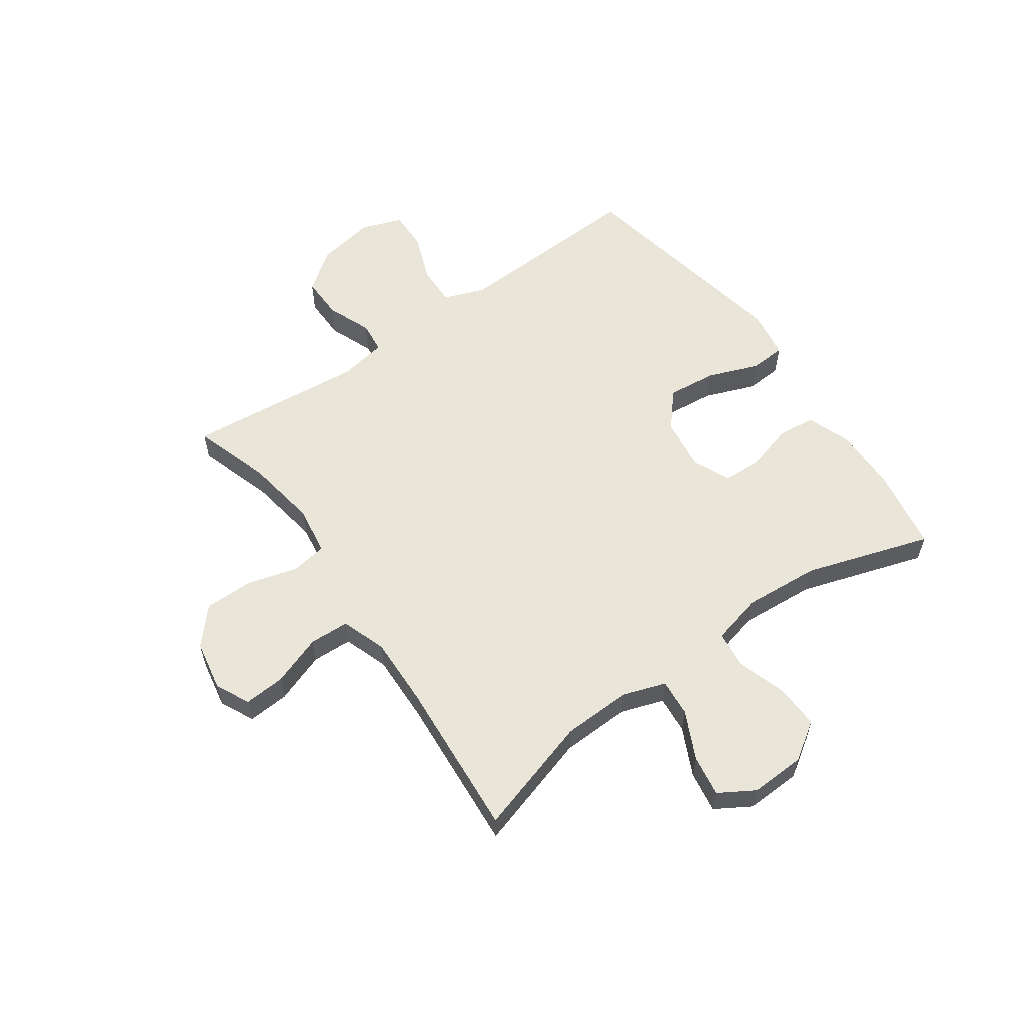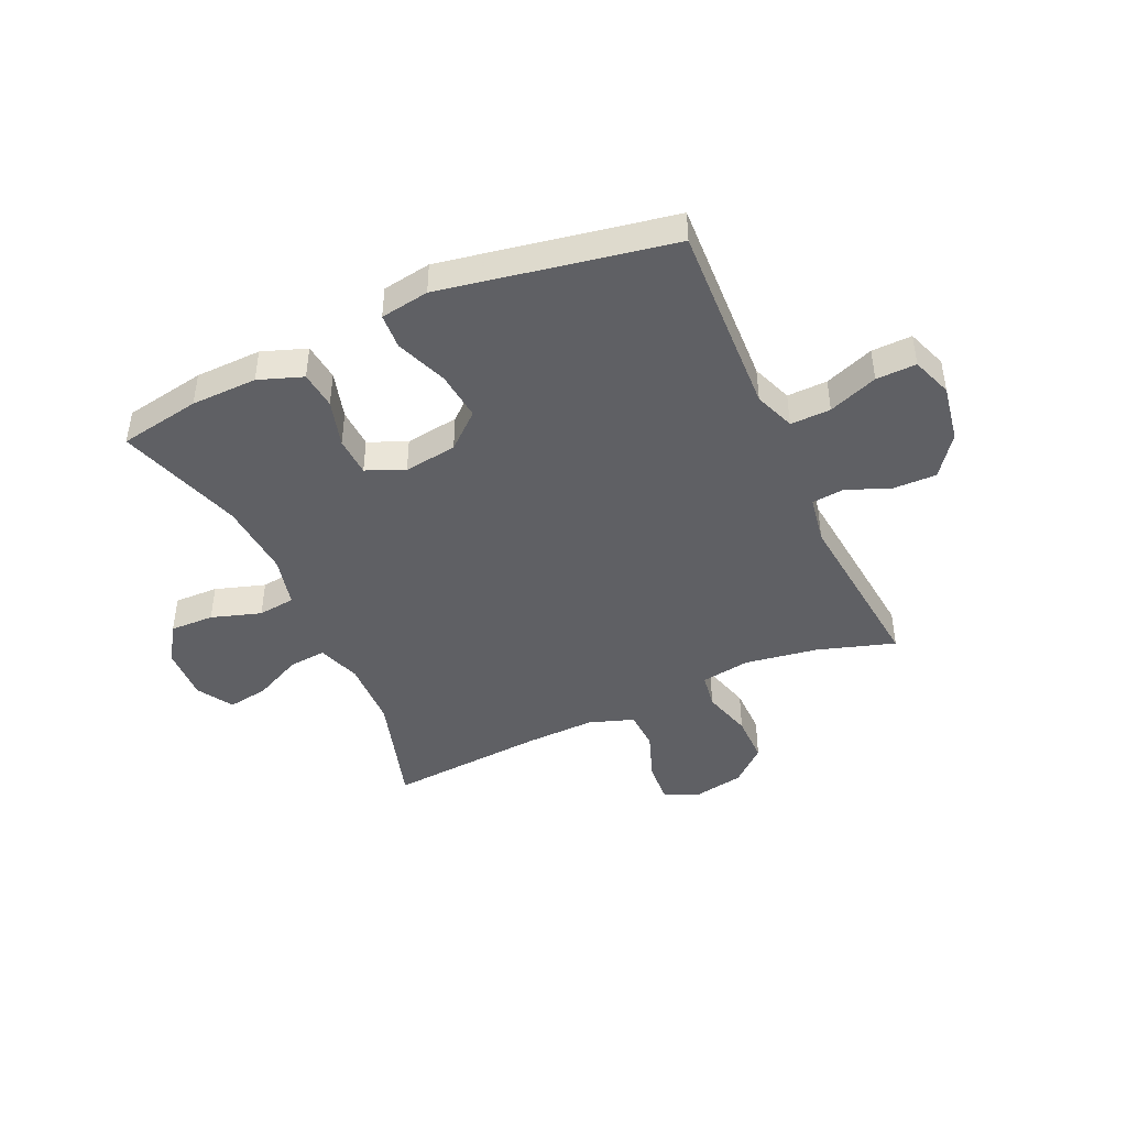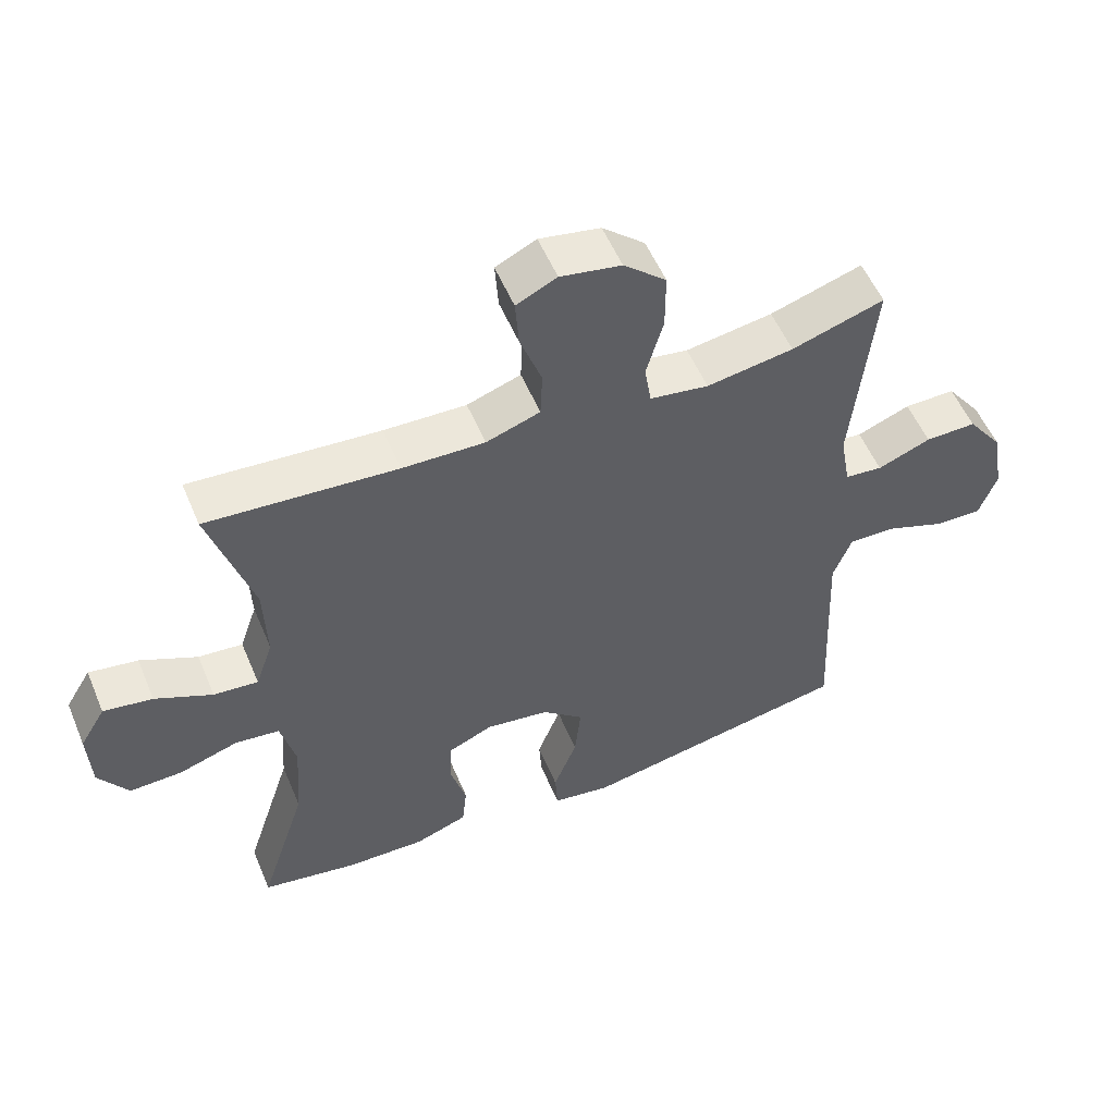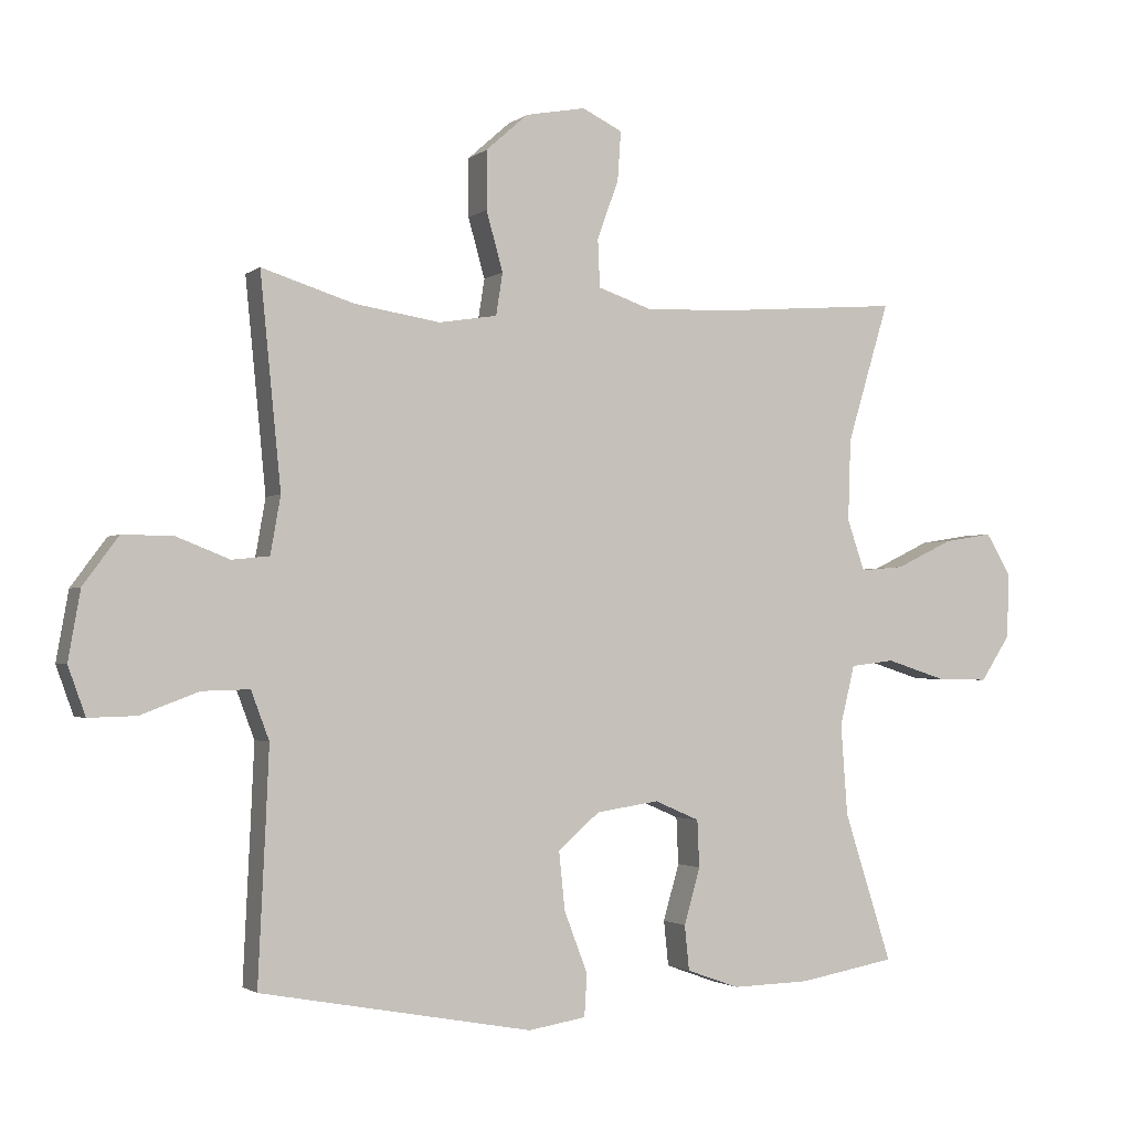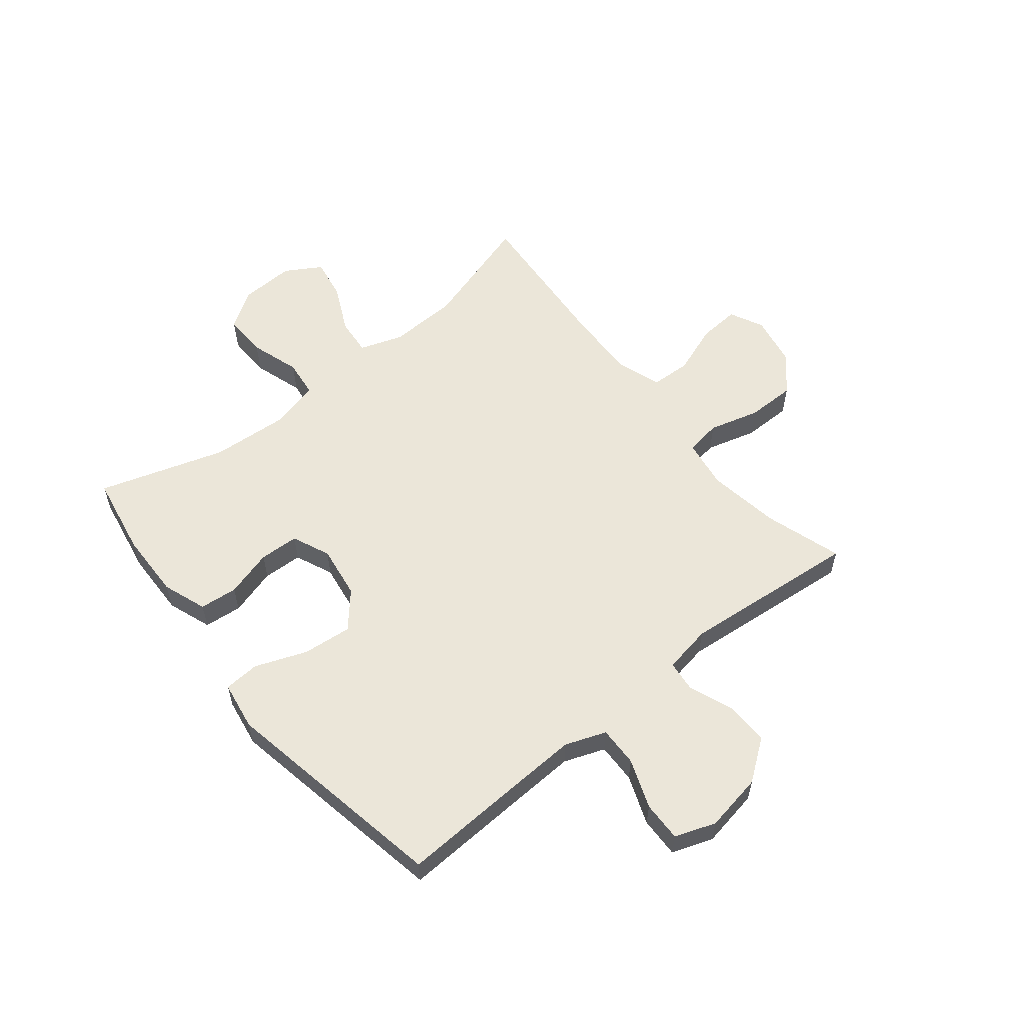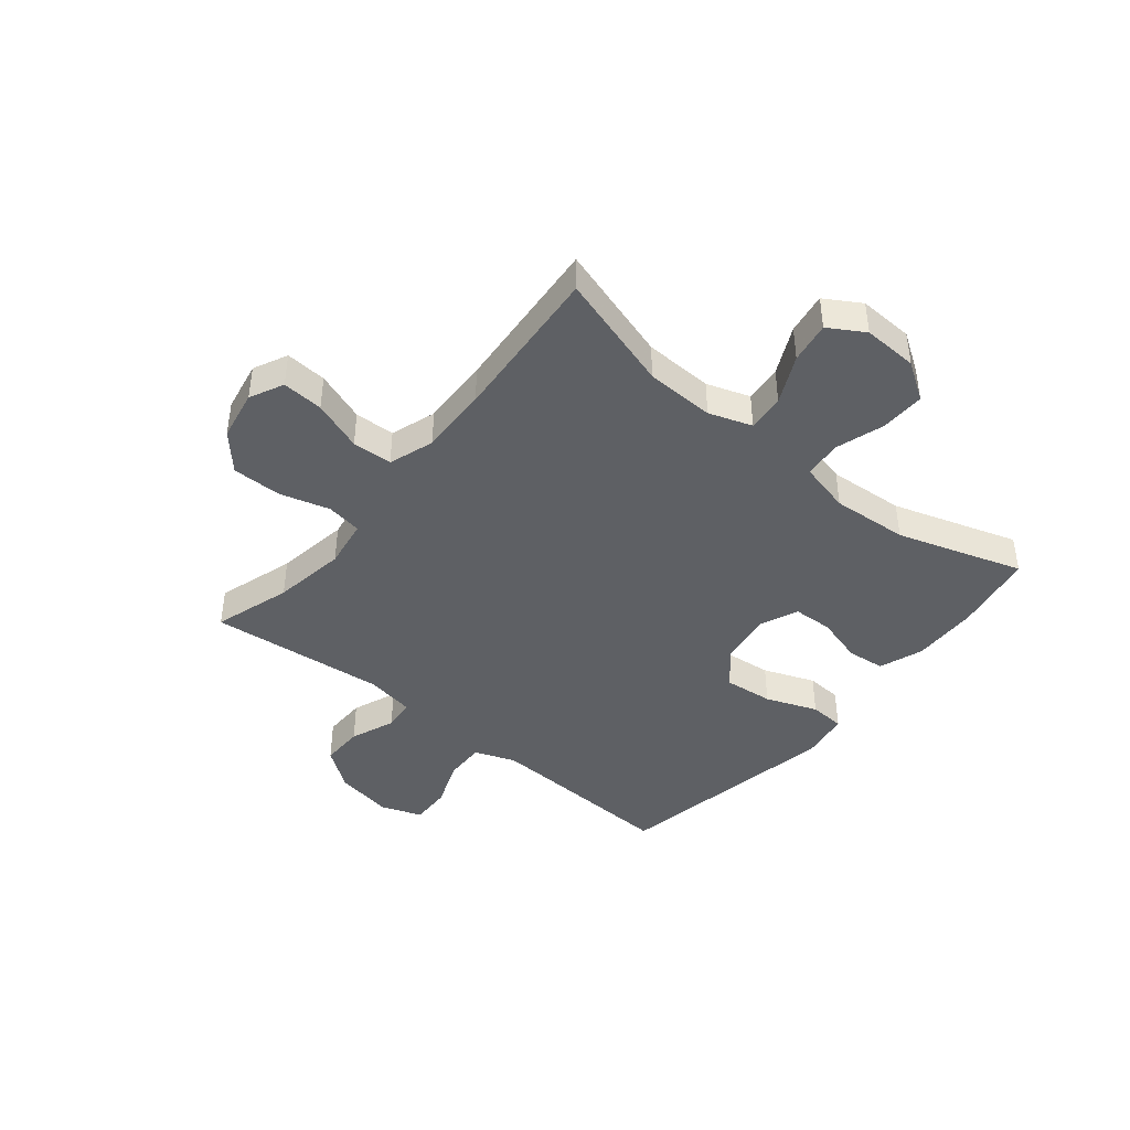
<metadata>
{"format":"obj","ext":"obj","renderer":"f3d","projection":"perspective","resolution":1024,"background":"white","views":[{"elev":57.8,"azim":54.7,"up":"+Y"},{"elev":-44.1,"azim":-155.6,"up":"+Y"},{"elev":54.7,"azim":157.3,"up":"+Z"},{"elev":-2.0,"azim":-23.8,"up":"+Z"},{"elev":57.5,"azim":-129.0,"up":"+Y"},{"elev":-42.8,"azim":50.7,"up":"+Y"}]}
</metadata>
<code>
v 0.5 0.07 0.5
v 0.437 0.07 0.291
v 0.433 0.07 0.169
v 0.459 0.07 0.093
v 0.525 0.07 0.099
v 0.61 0.07 0.14
v 0.683 0.07 0.152
v 0.721 0.07 0.089
v 0.717 0.07 -0.008
v 0.673 0.07 -0.075
v 0.595 0.07 -0.073
v 0.507 0.07 -0.045
v 0.441 0.07 -0.053
v 0.419 0.07 -0.143
v 0.429 0.07 -0.278
v 0.5 0.07 -0.5
v 0.356 0.07 -0.526
v 0.239 0.07 -0.529
v 0.161 0.07 -0.501
v 0.154 0.07 -0.434
v 0.178 0.07 -0.35
v 0.175 0.07 -0.28
v 0.108 0.07 -0.251
v 0.014 0.07 -0.265
v -0.048 0.07 -0.319
v -0.039 0.07 -0.406
v -0.004 0.07 -0.497
v -0.008 0.07 -0.56
v -0.094 0.07 -0.574
v -0.5 0.07 -0.5
v -0.489 0.07 -0.27
v -0.484 0.07 -0.156
v -0.511 0.07 -0.084
v -0.582 0.07 -0.086
v -0.669 0.07 -0.119
v -0.74 0.07 -0.121
v -0.766 0.07 -0.049
v -0.748 0.07 0.054
v -0.695 0.07 0.126
v -0.619 0.07 0.125
v -0.54 0.07 0.094
v -0.484 0.07 0.1
v -0.469 0.07 0.186
v -0.5 0.07 0.5
v -0.363 0.07 0.457
v -0.234 0.07 0.437
v -0.147 0.07 0.451
v -0.137 0.07 0.514
v -0.162 0.07 0.603
v -0.162 0.07 0.69
v -0.099 0.07 0.746
v -0.009 0.07 0.763
v 0.051 0.07 0.734
v 0.046 0.07 0.661
v 0.014 0.07 0.572
v 0.017 0.07 0.501
v 0.097 0.07 0.474
v 0.219 0.07 0.478
v 0.5 0 0.5
v 0.437 0 0.291
v 0.433 0 0.169
v 0.459 0 0.093
v 0.525 0 0.099
v 0.61 0 0.14
v 0.683 0 0.152
v 0.721 0 0.089
v 0.717 0 -0.008
v 0.673 0 -0.075
v 0.595 0 -0.073
v 0.507 0 -0.045
v 0.441 0 -0.053
v 0.419 0 -0.143
v 0.429 0 -0.278
v 0.5 0 -0.5
v 0.356 0 -0.526
v 0.239 0 -0.529
v 0.161 0 -0.501
v 0.154 0 -0.434
v 0.178 0 -0.35
v 0.175 0 -0.28
v 0.108 0 -0.251
v 0.014 0 -0.265
v -0.048 0 -0.319
v -0.039 0 -0.406
v -0.004 0 -0.497
v -0.008 0 -0.56
v -0.094 0 -0.574
v -0.5 0 -0.5
v -0.489 0 -0.27
v -0.484 0 -0.156
v -0.511 0 -0.084
v -0.582 0 -0.086
v -0.669 0 -0.119
v -0.74 0 -0.121
v -0.766 0 -0.049
v -0.748 0 0.054
v -0.695 0 0.126
v -0.619 0 0.125
v -0.54 0 0.094
v -0.484 0 0.1
v -0.469 0 0.186
v -0.5 0 0.5
v -0.363 0 0.457
v -0.234 0 0.437
v -0.147 0 0.451
v -0.137 0 0.514
v -0.162 0 0.603
v -0.162 0 0.69
v -0.099 0 0.746
v -0.009 0 0.763
v 0.051 0 0.734
v 0.046 0 0.661
v 0.014 0 0.572
v 0.017 0 0.501
v 0.097 0 0.474
v 0.219 0 0.478
f 52 53 54 55
f 52 55 56
f 51 52 56
f 48 49 50 51
f 47 48 51 56
f 43 44 45
f 42 43 45 46
f 38 39 40 41
f 38 41 42
f 37 38 42
f 34 35 36 37
f 33 34 37 42
f 32 33 42 46
f 28 29 30 31
f 26 27 28 31
f 25 26 31 32
f 24 25 32 46
f 18 19 20 21
f 18 21 22
f 15 16 17 18
f 14 15 18 22
f 13 14 22 23
f 9 10 11 12
f 9 12 13
f 8 9 13
f 5 6 7 8
f 4 5 8 13
f 3 4 13 23
f 58 1 2
f 57 58 2 3
f 47 56 57 3
f 24 46 47
f 3 23 24 47
f 113 112 111 110
f 114 113 110
f 114 110 109
f 109 108 107 106
f 114 109 106 105
f 103 102 101
f 104 103 101 100
f 99 98 97 96
f 100 99 96
f 100 96 95
f 95 94 93 92
f 100 95 92 91
f 104 100 91 90
f 89 88 87 86
f 89 86 85 84
f 90 89 84 83
f 104 90 83 82
f 79 78 77 76
f 80 79 76
f 76 75 74 73
f 80 76 73 72
f 81 80 72 71
f 70 69 68 67
f 71 70 67
f 71 67 66
f 66 65 64 63
f 71 66 63 62
f 81 71 62 61
f 60 59 116
f 61 60 116 115
f 61 115 114 105
f 105 104 82
f 105 82 81 61
f 1 59 60 2
f 2 60 61 3
f 3 61 62 4
f 4 62 63 5
f 5 63 64 6
f 6 64 65 7
f 7 65 66 8
f 8 66 67 9
f 9 67 68 10
f 10 68 69 11
f 11 69 70 12
f 12 70 71 13
f 13 71 72 14
f 14 72 73 15
f 15 73 74 16
f 16 74 75 17
f 17 75 76 18
f 18 76 77 19
f 19 77 78 20
f 20 78 79 21
f 21 79 80 22
f 22 80 81 23
f 23 81 82 24
f 24 82 83 25
f 25 83 84 26
f 26 84 85 27
f 27 85 86 28
f 28 86 87 29
f 29 87 88 30
f 30 88 89 31
f 31 89 90 32
f 32 90 91 33
f 33 91 92 34
f 34 92 93 35
f 35 93 94 36
f 36 94 95 37
f 37 95 96 38
f 38 96 97 39
f 39 97 98 40
f 40 98 99 41
f 41 99 100 42
f 42 100 101 43
f 43 101 102 44
f 44 102 103 45
f 45 103 104 46
f 46 104 105 47
f 47 105 106 48
f 48 106 107 49
f 49 107 108 50
f 50 108 109 51
f 51 109 110 52
f 52 110 111 53
f 53 111 112 54
f 54 112 113 55
f 55 113 114 56
f 56 114 115 57
f 57 115 116 58
f 58 116 59 1

</code>
